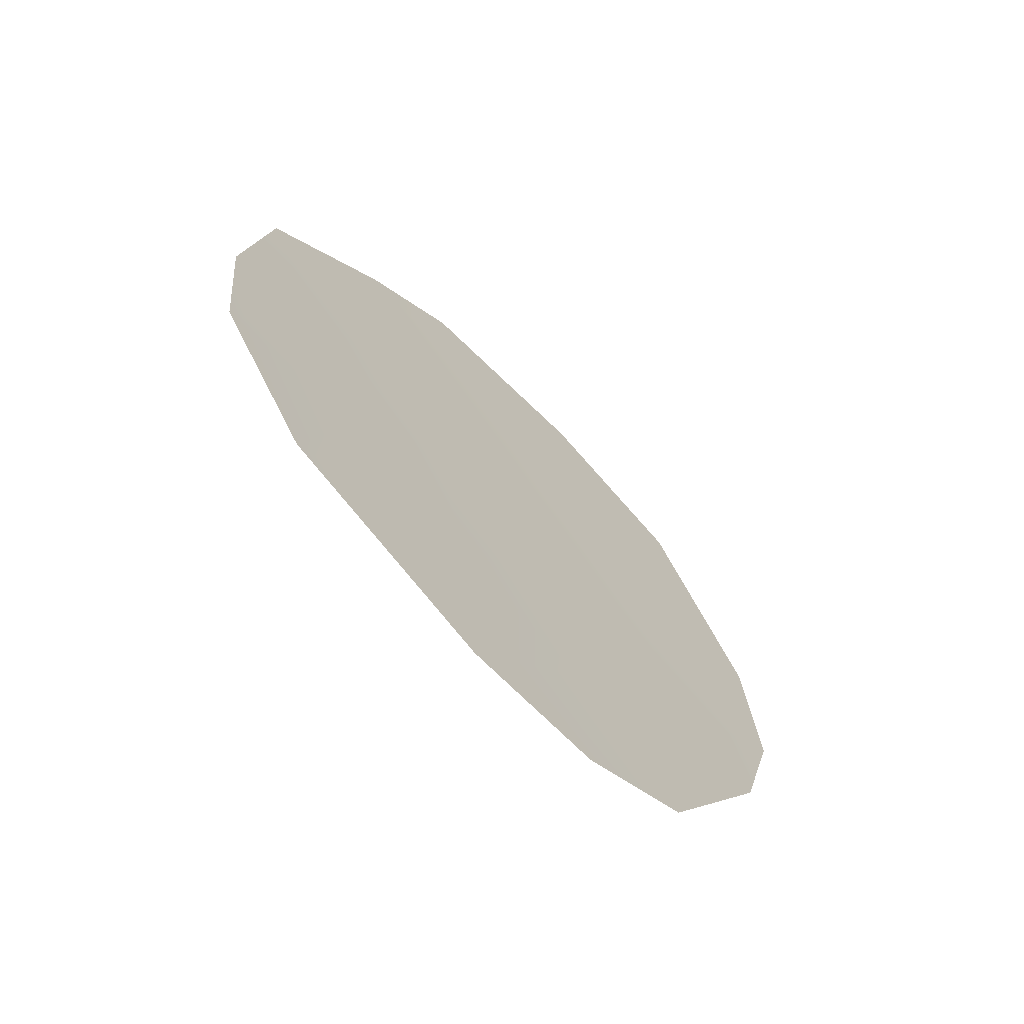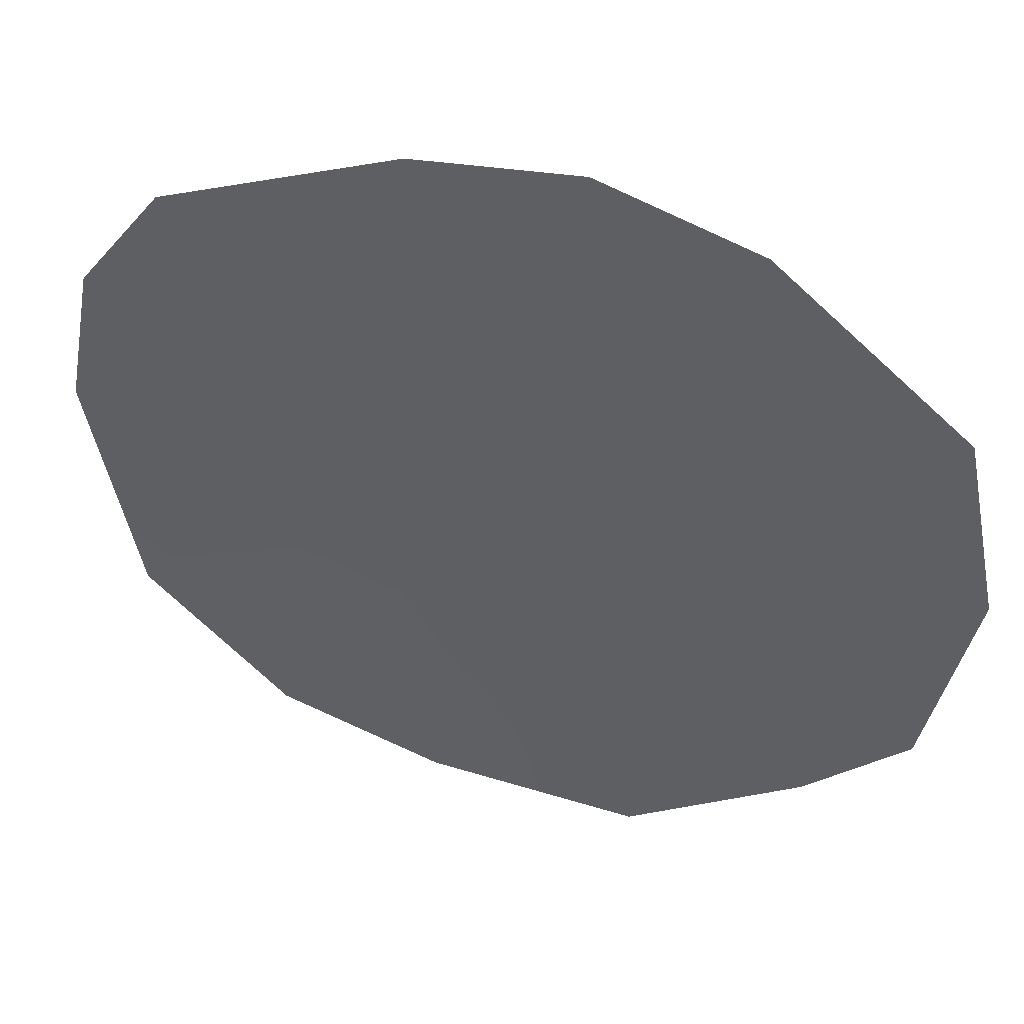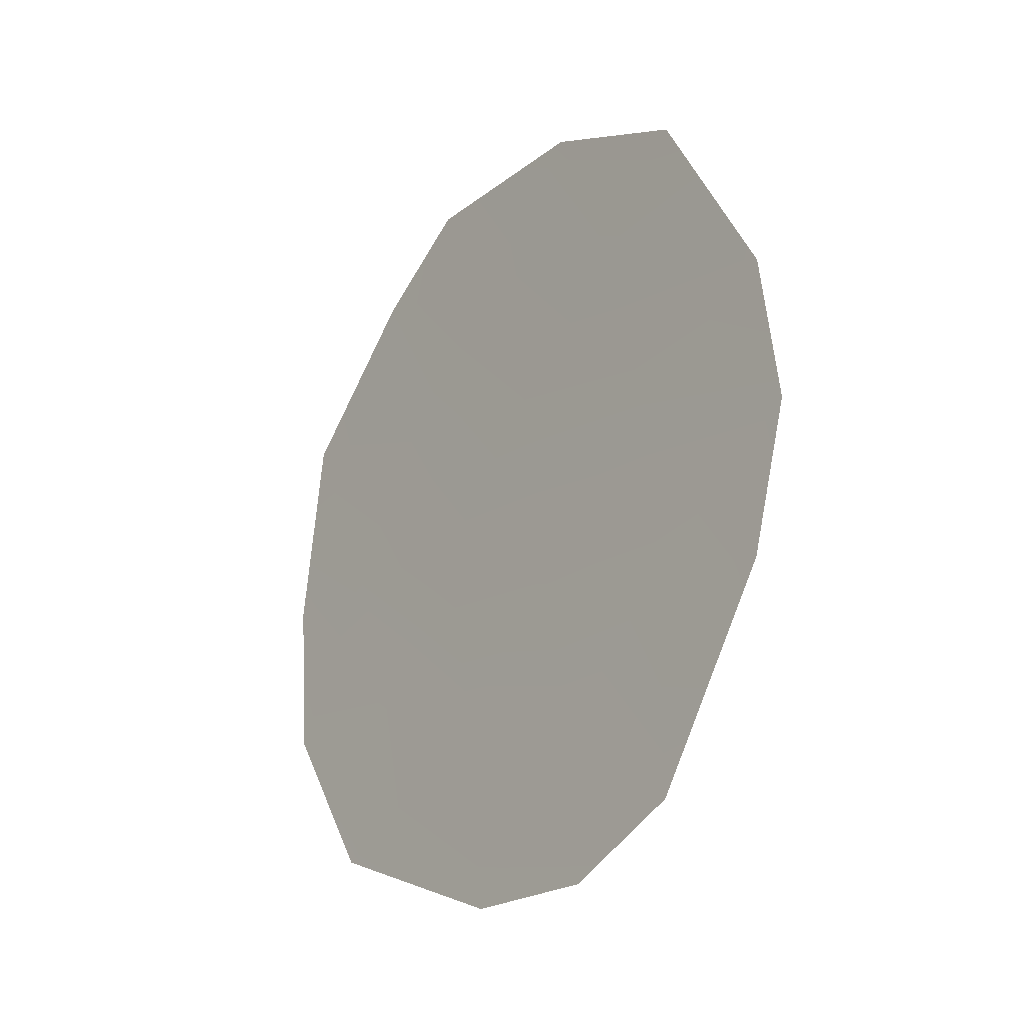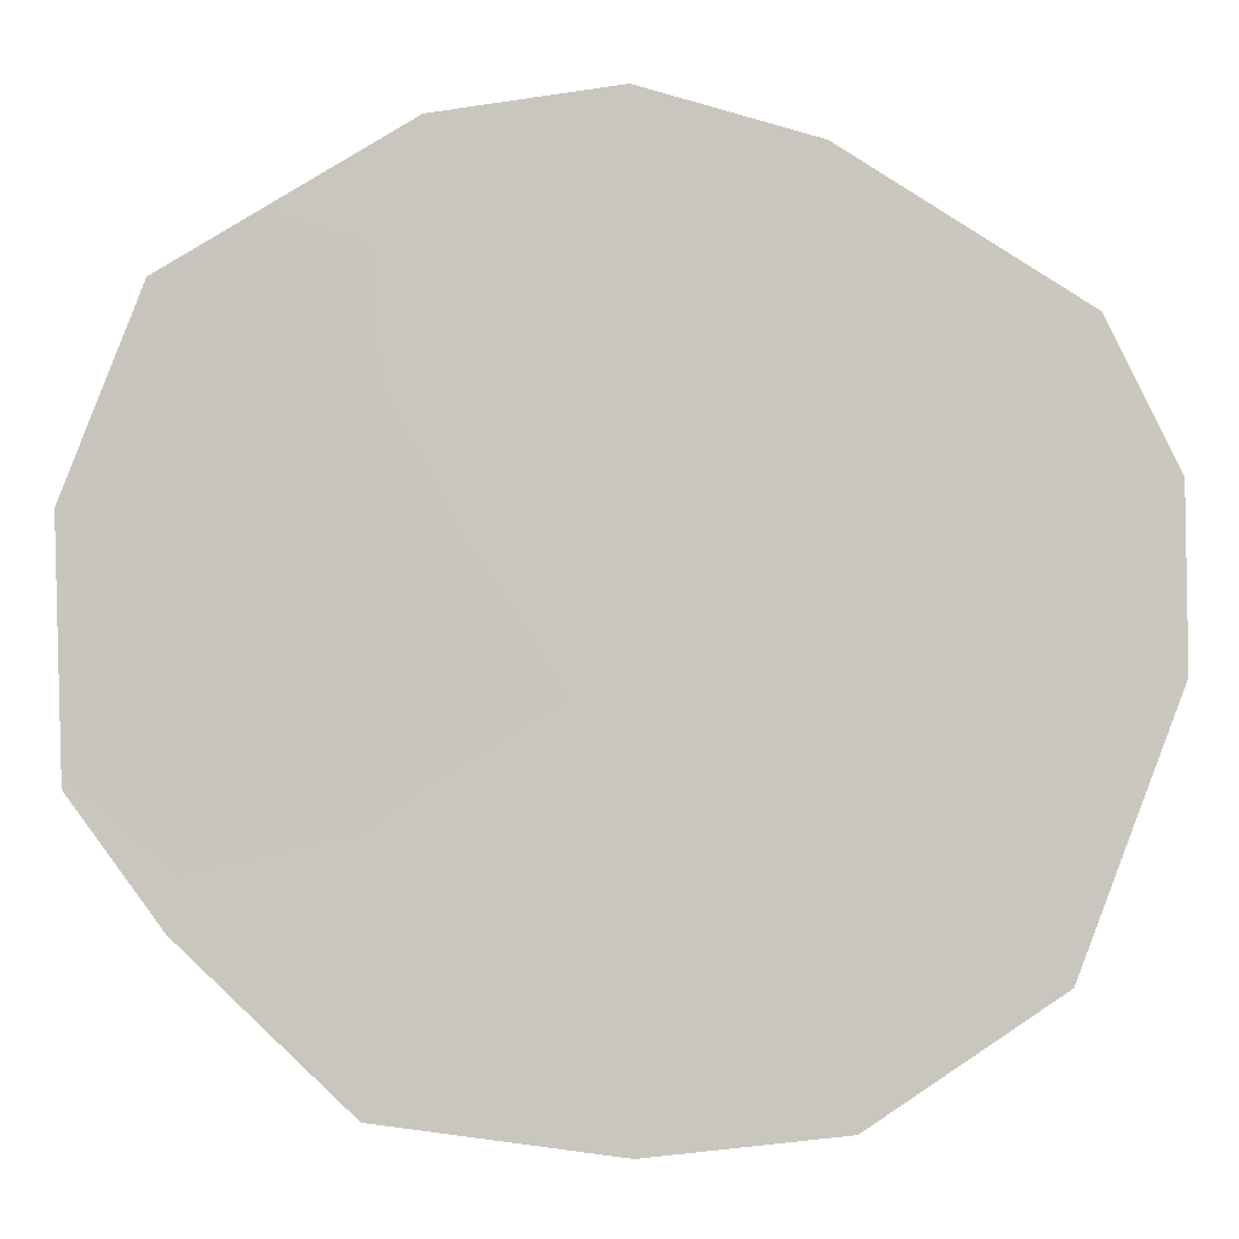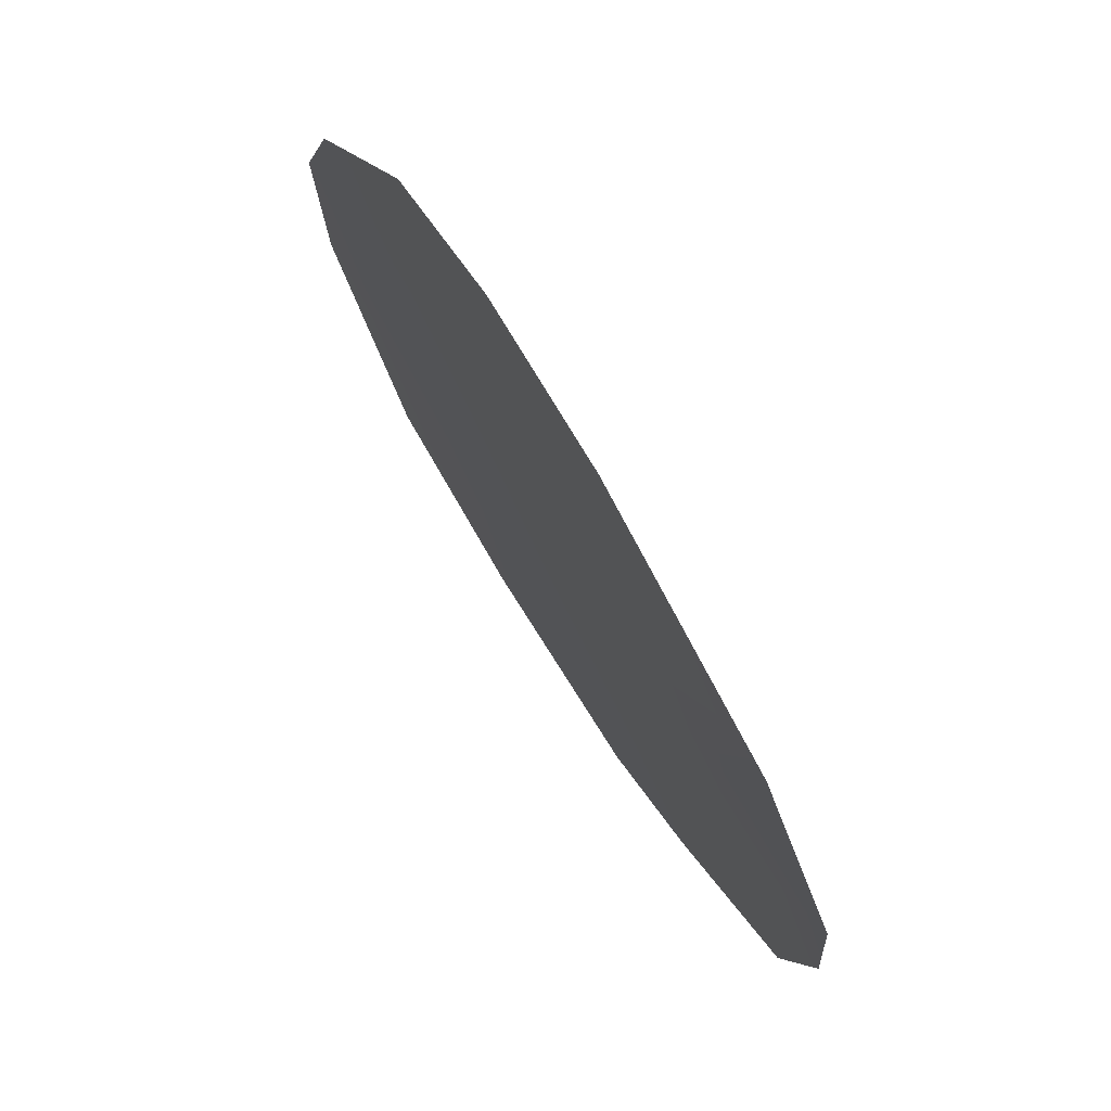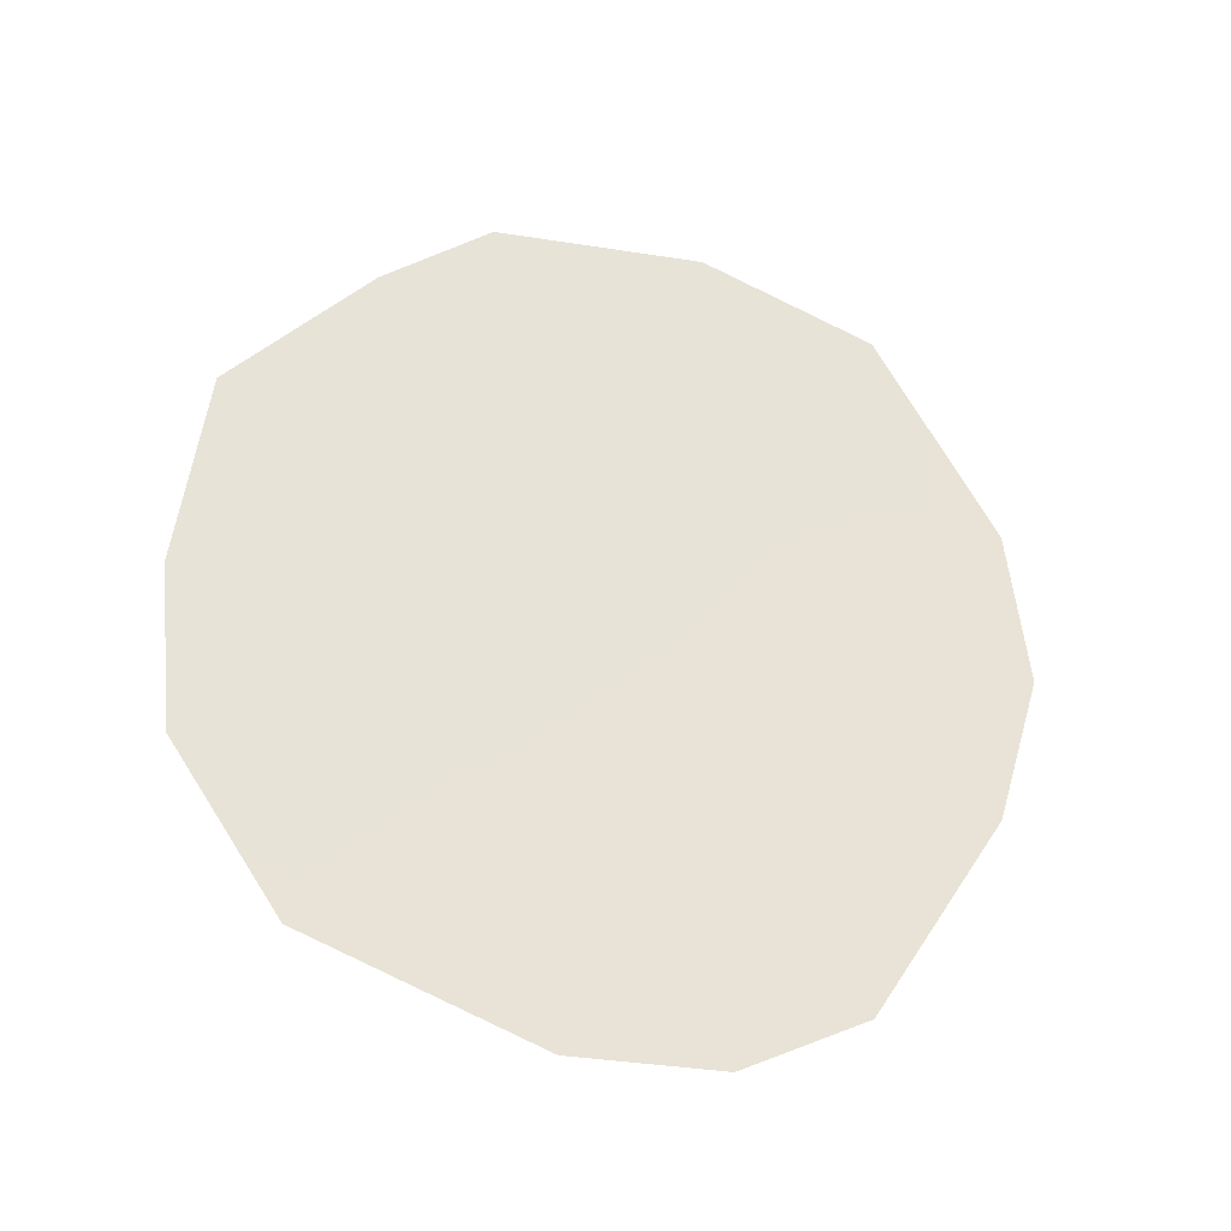
<metadata>
{"format":"obj","ext":"obj","renderer":"f3d","projection":"perspective","resolution":1024,"background":"white","views":[{"elev":-68.1,"azim":-166.9,"up":"+Y"},{"elev":79.3,"azim":110.0,"up":"+Z"},{"elev":-22.6,"azim":-70.9,"up":"+Y"},{"elev":-32.9,"azim":-88.7,"up":"+Z"},{"elev":-13.1,"azim":-0.7,"up":"+Z"},{"elev":-31.2,"azim":-136.0,"up":"+Y"}]}
</metadata>
<code>
v 85.94 40.29 80.64
v 85.63 36.38 81.18
v 86.76 39.1 79.35
v 87.12 33.34 78.73
v 84.64 37.66 82.77
v 84.74 39.3 82.57
v 86.37 42.25 79.96
v 85.39 41.5 81.5
v 88.17 41.39 77.1
v 88.95 39.88 75.84
v 86.31 33.35 80.08
v 88.98 35.98 75.71
v 88.37 34.28 76.66
v 85.63 33.97 81.2
v 87.55 42.21 78.08
v 85.69 38.33 81.05
v 87.25 35.45 78.53
v 87.84 39.61 77.63
v 86.37 34.97 79.97
v 87.48 37.63 78.17
v 88.06 36.15 77.22
v 88.44 37.86 76.64
v 89.09 37.73 75.57
v 84.9 36.11 82.38
v 87.07 40.95 78.85
v 86.54 37.03 79.68
f 18 25 9
f 3 18 20
f 2 16 26
f 1 16 6
f 1 6 8
f 18 3 25
f 16 5 6
f 25 1 7
f 17 20 21
f 10 22 18
f 10 23 22
f 19 4 11
f 4 19 17
f 19 2 26
f 19 14 2
f 24 2 14
f 14 19 11
f 20 18 22
f 12 21 22
f 21 20 22
f 16 1 3
f 15 9 25
f 21 12 13
f 23 12 22
f 2 5 16
f 24 5 2
f 17 19 26
f 25 7 15
f 4 17 13
f 13 17 21
f 1 8 7
f 10 18 9
f 26 3 20
f 3 26 16
f 25 3 1
f 26 20 17

</code>
